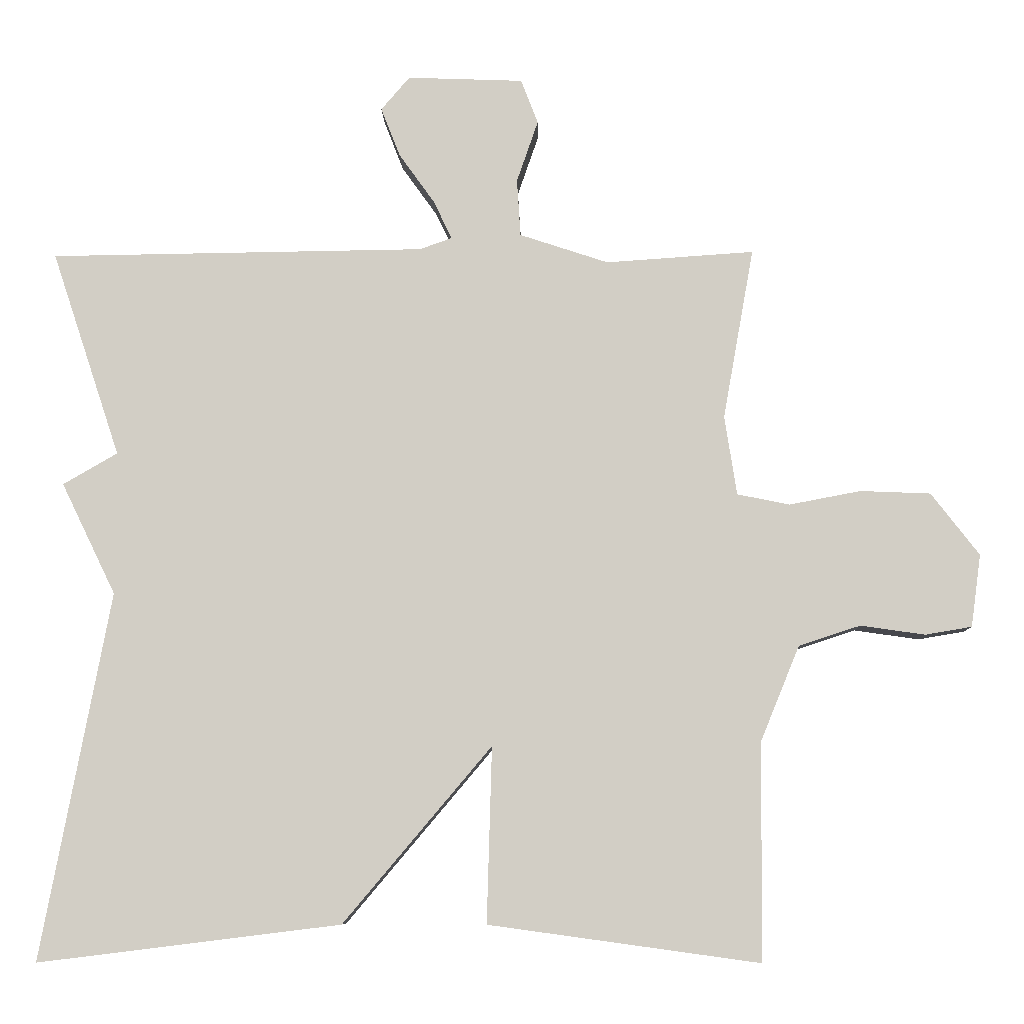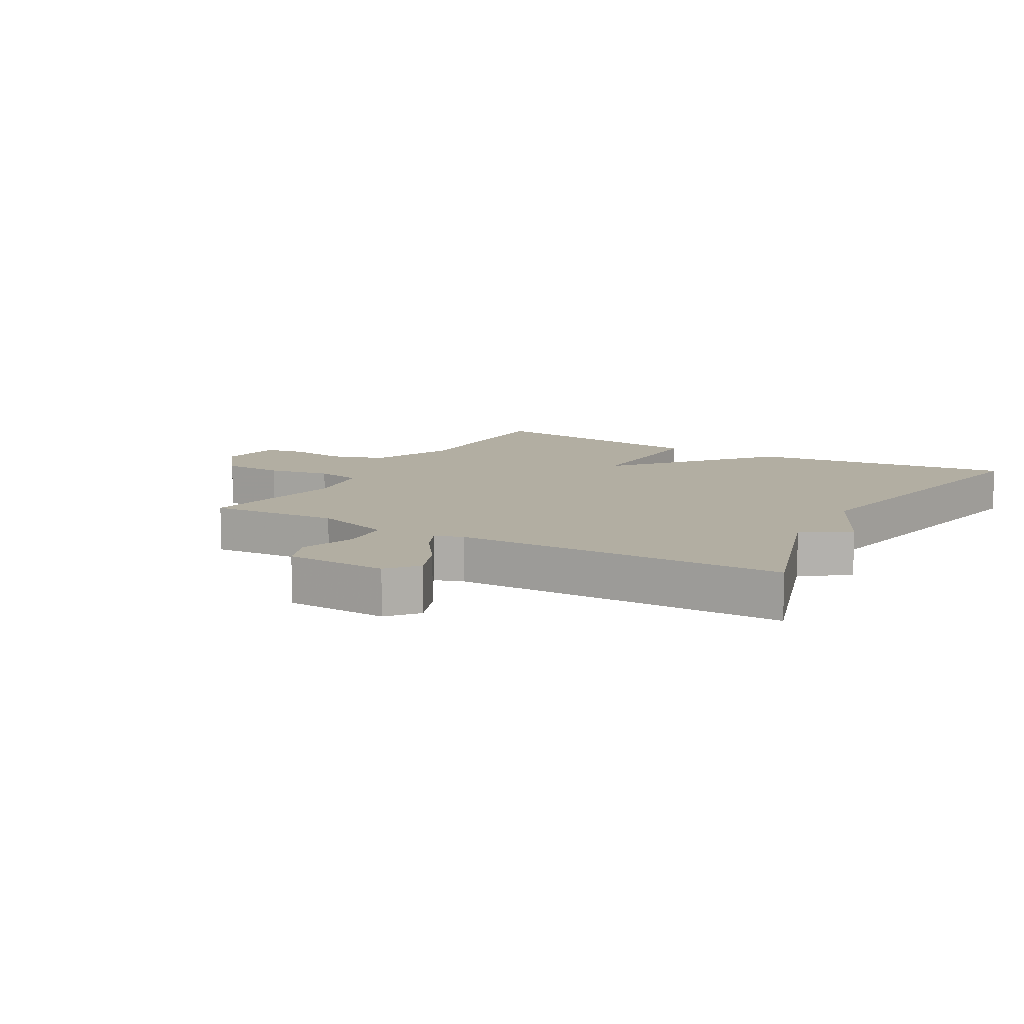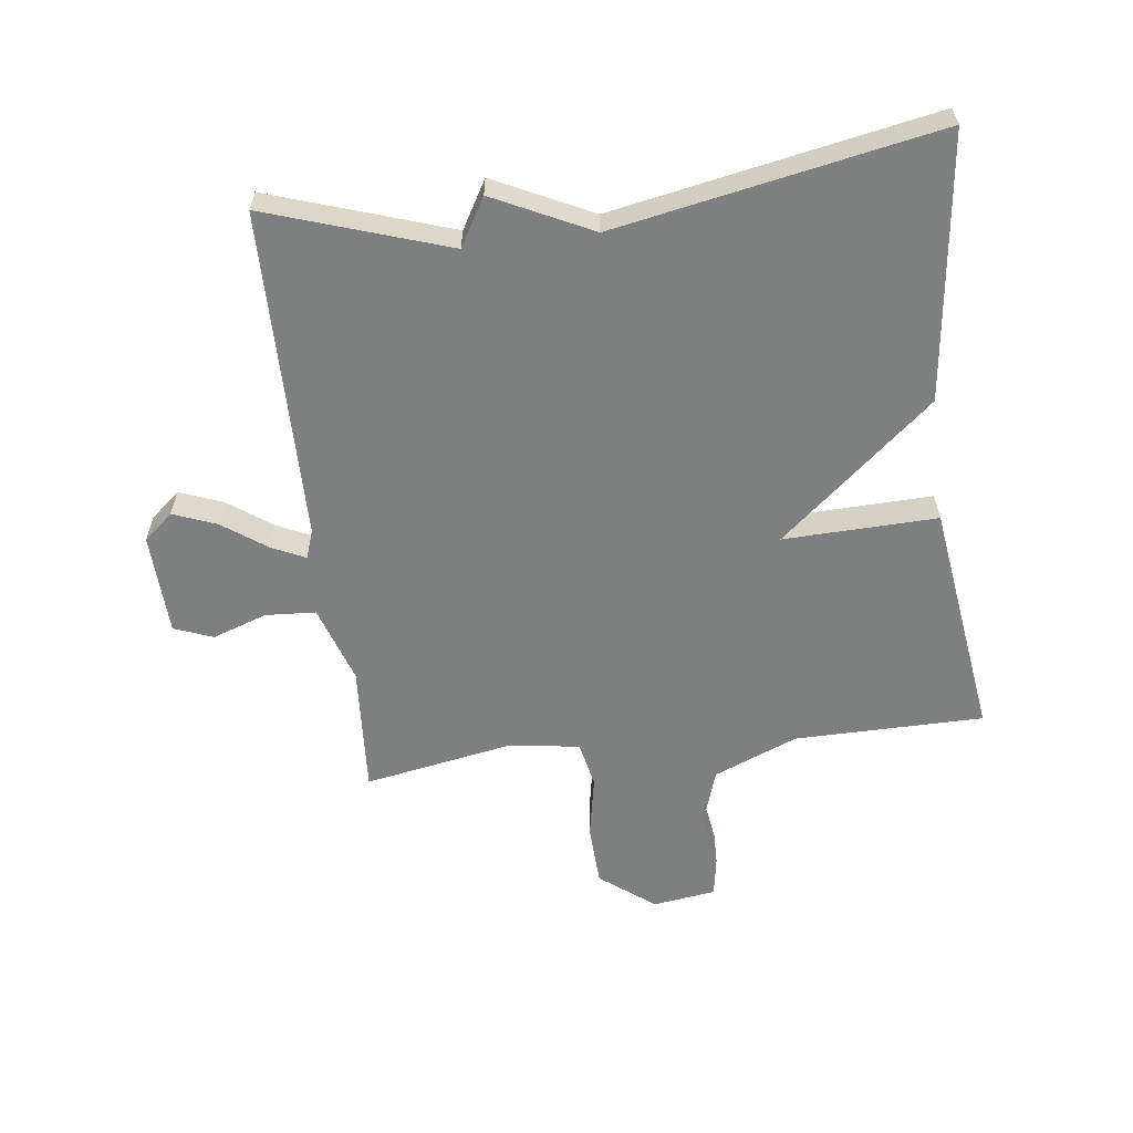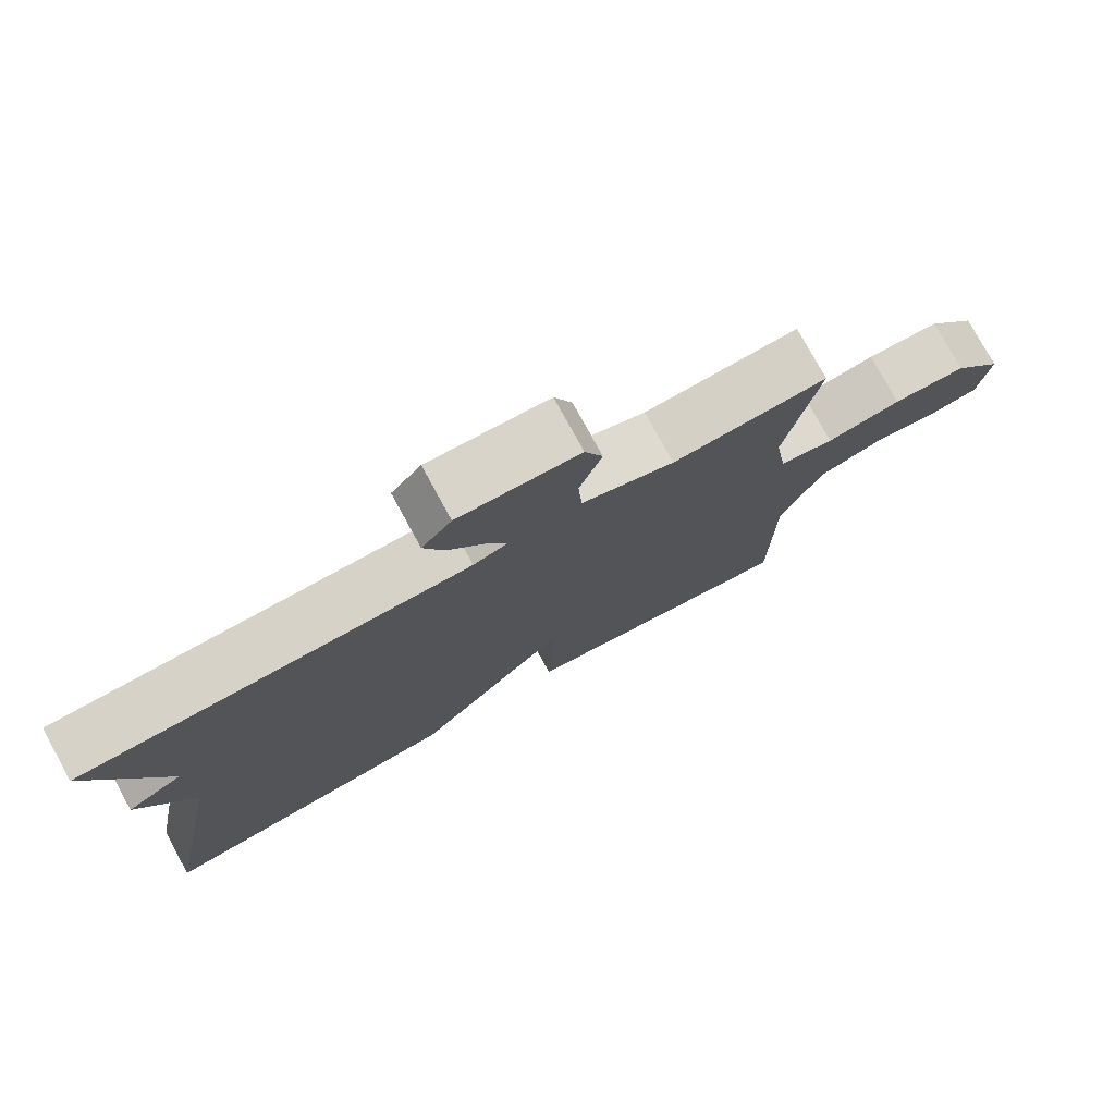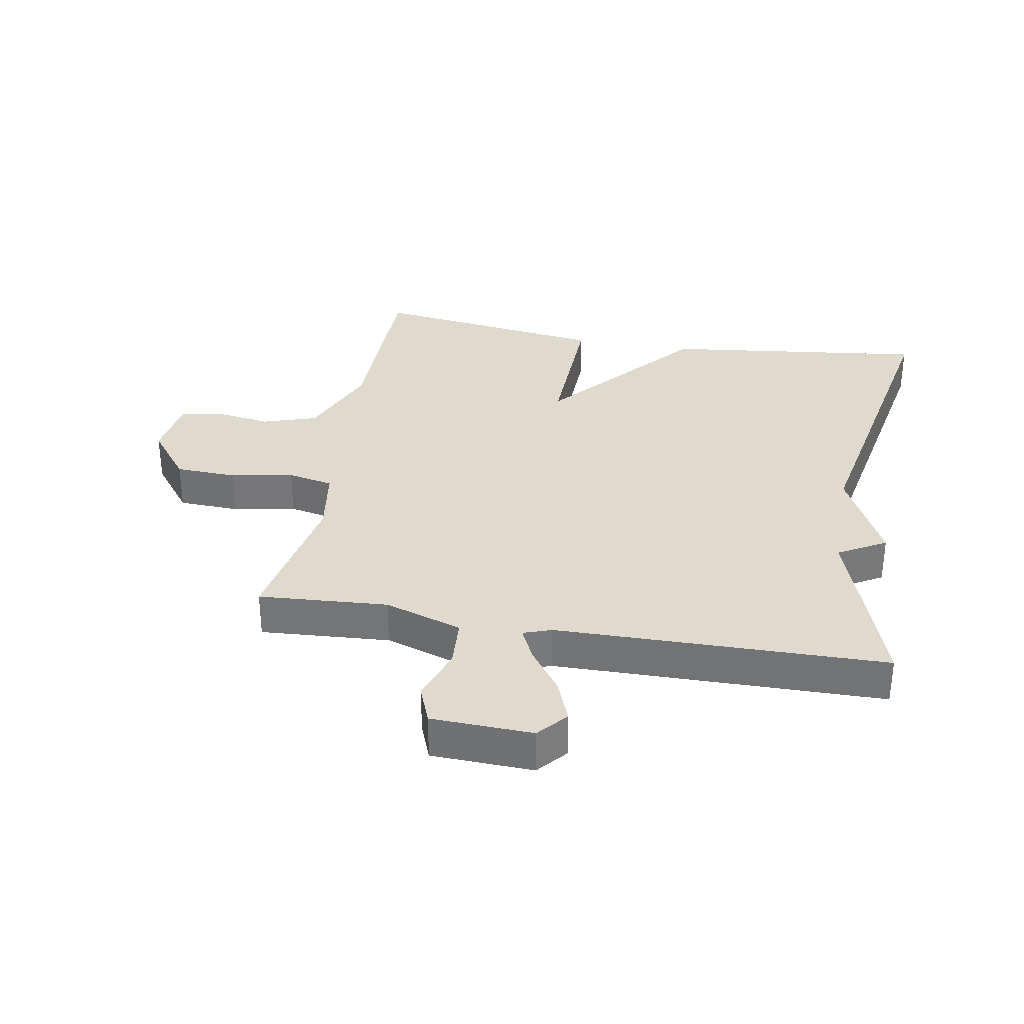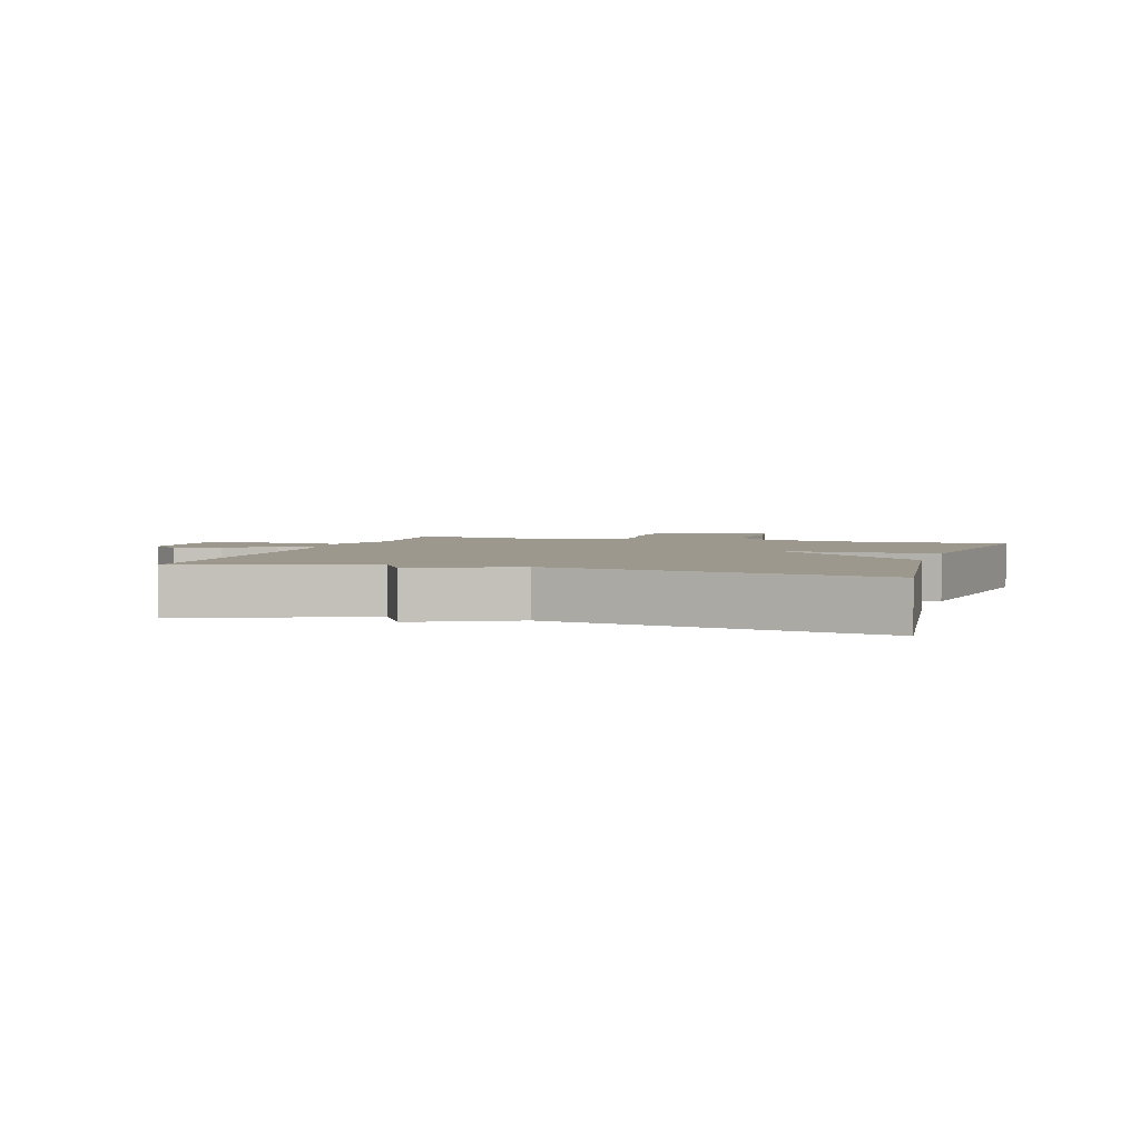
<metadata>
{"format":"obj","ext":"obj","renderer":"f3d","projection":"perspective","resolution":1024,"background":"white","views":[{"elev":-8.3,"azim":-178.6,"up":"+Z"},{"elev":10.7,"azim":29.9,"up":"+Y"},{"elev":-59.6,"azim":97.2,"up":"+Y"},{"elev":77.3,"azim":151.3,"up":"+Z"},{"elev":32.8,"azim":10.1,"up":"+Y"},{"elev":3.1,"azim":107.1,"up":"+Y"}]}
</metadata>
<code>
v -0.5 0.07 0.5
v -0.293 0.07 0.486
v -0.169 0.07 0.527
v -0.164 0.07 0.607
v -0.194 0.07 0.694
v -0.17 0.07 0.756
v -0.008 0.07 0.762
v 0.032 0.07 0.715
v 0.005 0.07 0.646
v -0.045 0.07 0.576
v -0.07 0.07 0.523
v -0.025 0.07 0.507
v 0.5 0.07 0.5
v 0.404 0.07 0.212
v 0.48 0.07 0.168
v 0.404 0.07 0.012
v 0.5 0.07 -0.5
v 0.078 0.07 -0.448
v -0.129 0.07 -0.203
v -0.122 0.07 -0.448
v -0.5 0.07 -0.5
v -0.502 0.07 -0.198
v -0.557 0.07 -0.064
v -0.643 0.07 -0.036
v -0.733 0.07 -0.049
v -0.798 0.07 -0.038
v -0.812 0.07 0.063
v -0.745 0.07 0.15
v -0.647 0.07 0.154
v -0.547 0.07 0.135
v -0.474 0.07 0.15
v -0.457 0.07 0.261
v -0.5 0 0.5
v -0.293 0 0.486
v -0.169 0 0.527
v -0.164 0 0.607
v -0.194 0 0.694
v -0.17 0 0.756
v -0.008 0 0.762
v 0.032 0 0.715
v 0.005 0 0.646
v -0.045 0 0.576
v -0.07 0 0.523
v -0.025 0 0.507
v 0.5 0 0.5
v 0.404 0 0.212
v 0.48 0 0.168
v 0.404 0 0.012
v 0.5 0 -0.5
v 0.078 0 -0.448
v -0.129 0 -0.203
v -0.122 0 -0.448
v -0.5 0 -0.5
v -0.502 0 -0.198
v -0.557 0 -0.064
v -0.643 0 -0.036
v -0.733 0 -0.049
v -0.798 0 -0.038
v -0.812 0 0.063
v -0.745 0 0.15
v -0.647 0 0.154
v -0.547 0 0.135
v -0.474 0 0.15
v -0.457 0 0.261
f 28 29 30
f 27 28 30
f 26 27 30
f 25 26 30
f 24 25 30
f 23 24 30 31
f 22 23 31
f 22 31 32
f 21 22 32
f 20 21 32
f 19 20 32
f 32 1 2
f 19 32 2
f 18 19 2
f 17 18 2
f 16 17 2
f 12 13 14
f 11 12 14
f 8 9 10
f 7 8 10
f 6 7 10
f 5 6 10
f 4 5 10
f 3 4 10 11
f 16 2 3
f 15 16 3
f 14 15 3
f 3 11 14
f 62 61 60
f 62 60 59
f 62 59 58
f 62 58 57
f 62 57 56
f 63 62 56 55
f 63 55 54
f 64 63 54
f 64 54 53
f 64 53 52
f 64 52 51
f 34 33 64
f 34 64 51
f 34 51 50
f 34 50 49
f 34 49 48
f 46 45 44
f 46 44 43
f 42 41 40
f 42 40 39
f 42 39 38
f 42 38 37
f 42 37 36
f 43 42 36 35
f 35 34 48
f 35 48 47
f 35 47 46
f 46 43 35
f 1 33 34 2
f 2 34 35 3
f 3 35 36 4
f 4 36 37 5
f 5 37 38 6
f 6 38 39 7
f 7 39 40 8
f 8 40 41 9
f 9 41 42 10
f 10 42 43 11
f 11 43 44 12
f 12 44 45 13
f 13 45 46 14
f 14 46 47 15
f 15 47 48 16
f 16 48 49 17
f 17 49 50 18
f 18 50 51 19
f 19 51 52 20
f 20 52 53 21
f 21 53 54 22
f 22 54 55 23
f 23 55 56 24
f 24 56 57 25
f 25 57 58 26
f 26 58 59 27
f 27 59 60 28
f 28 60 61 29
f 29 61 62 30
f 30 62 63 31
f 31 63 64 32
f 32 64 33 1

</code>
